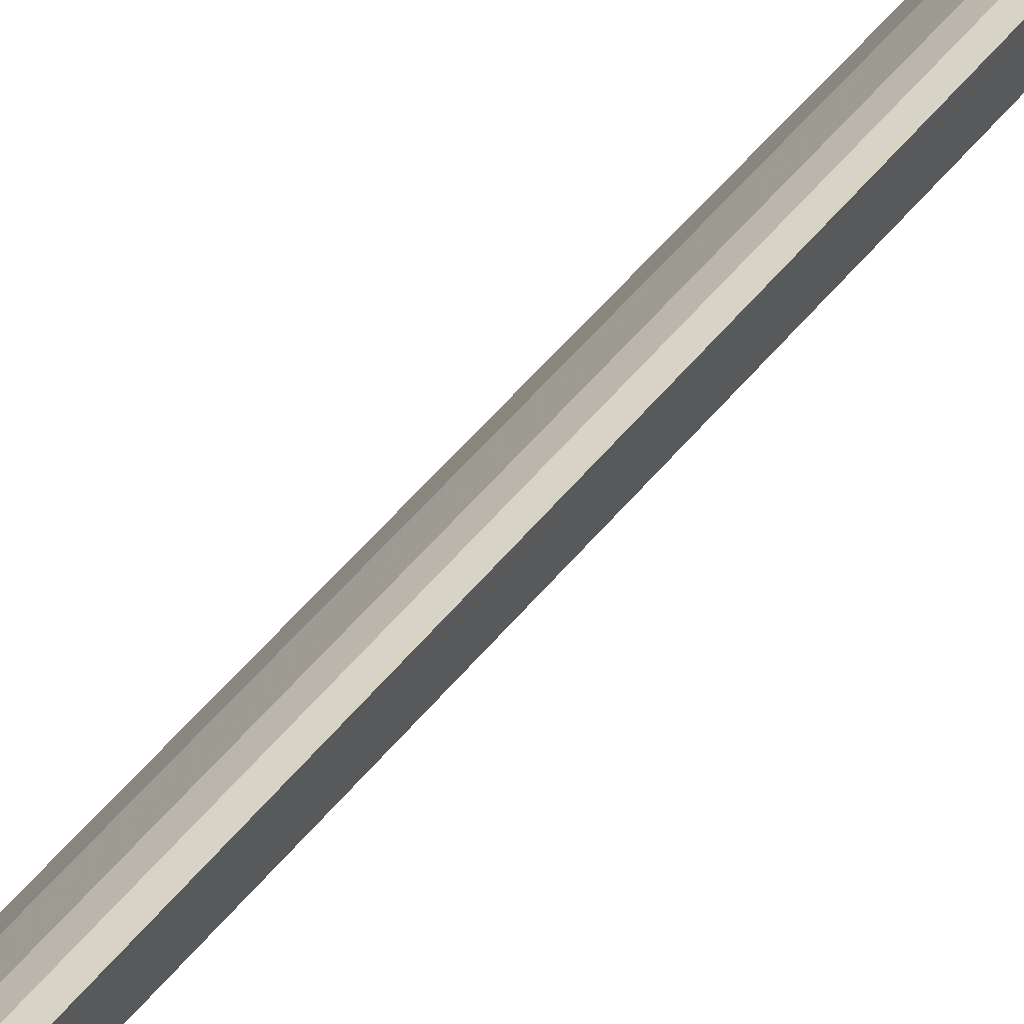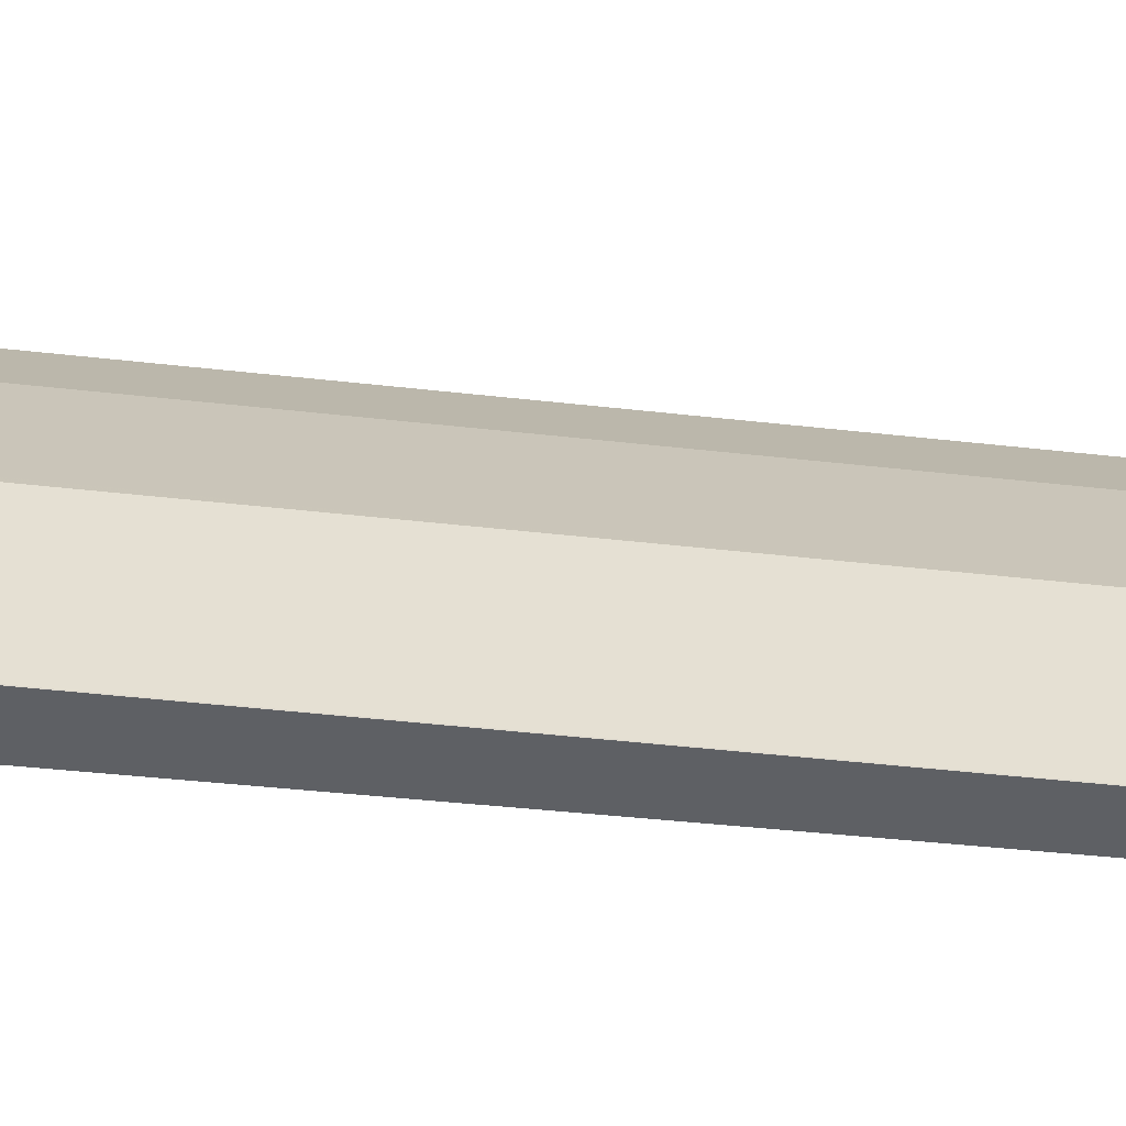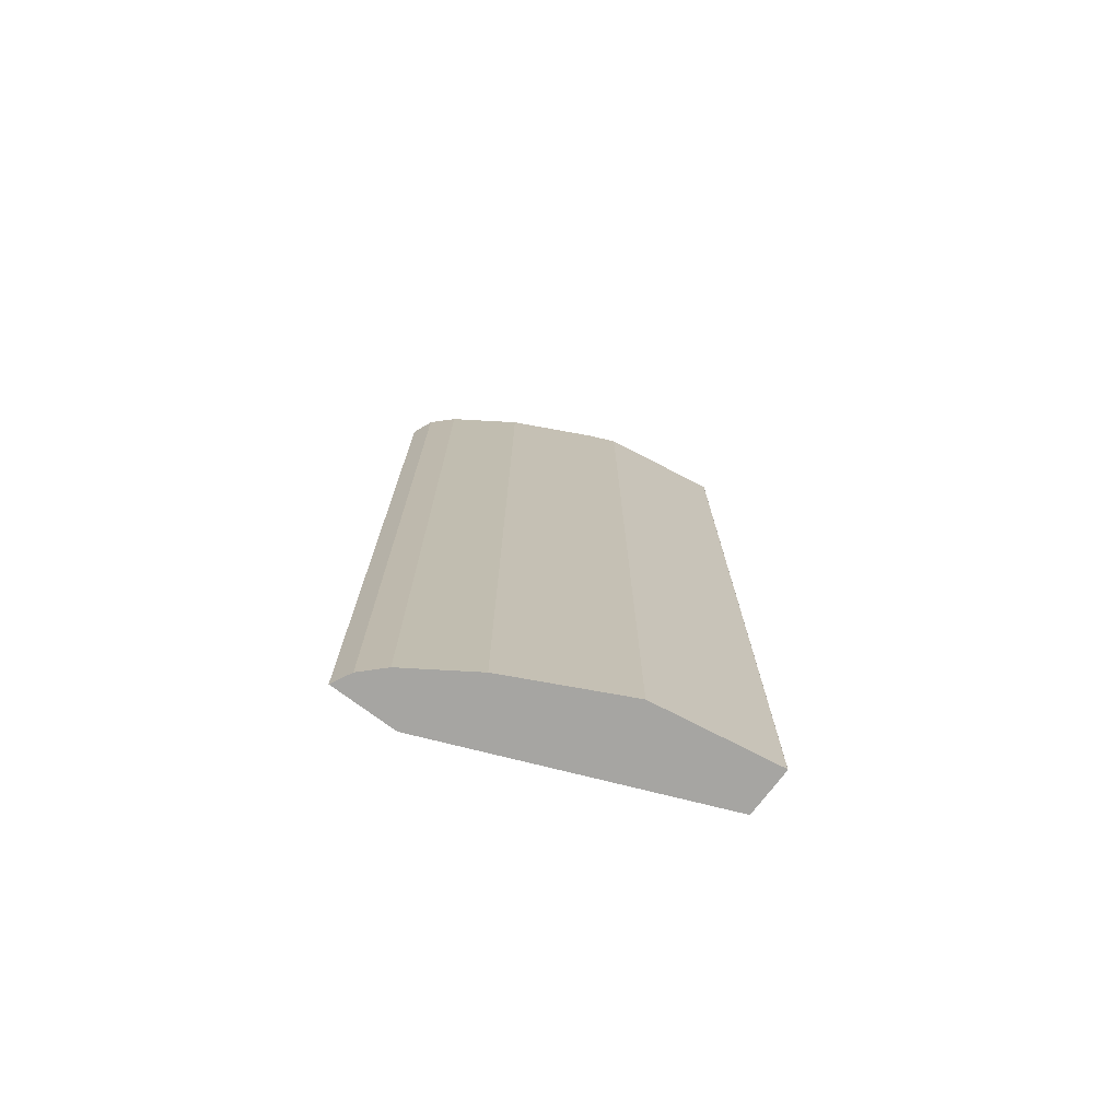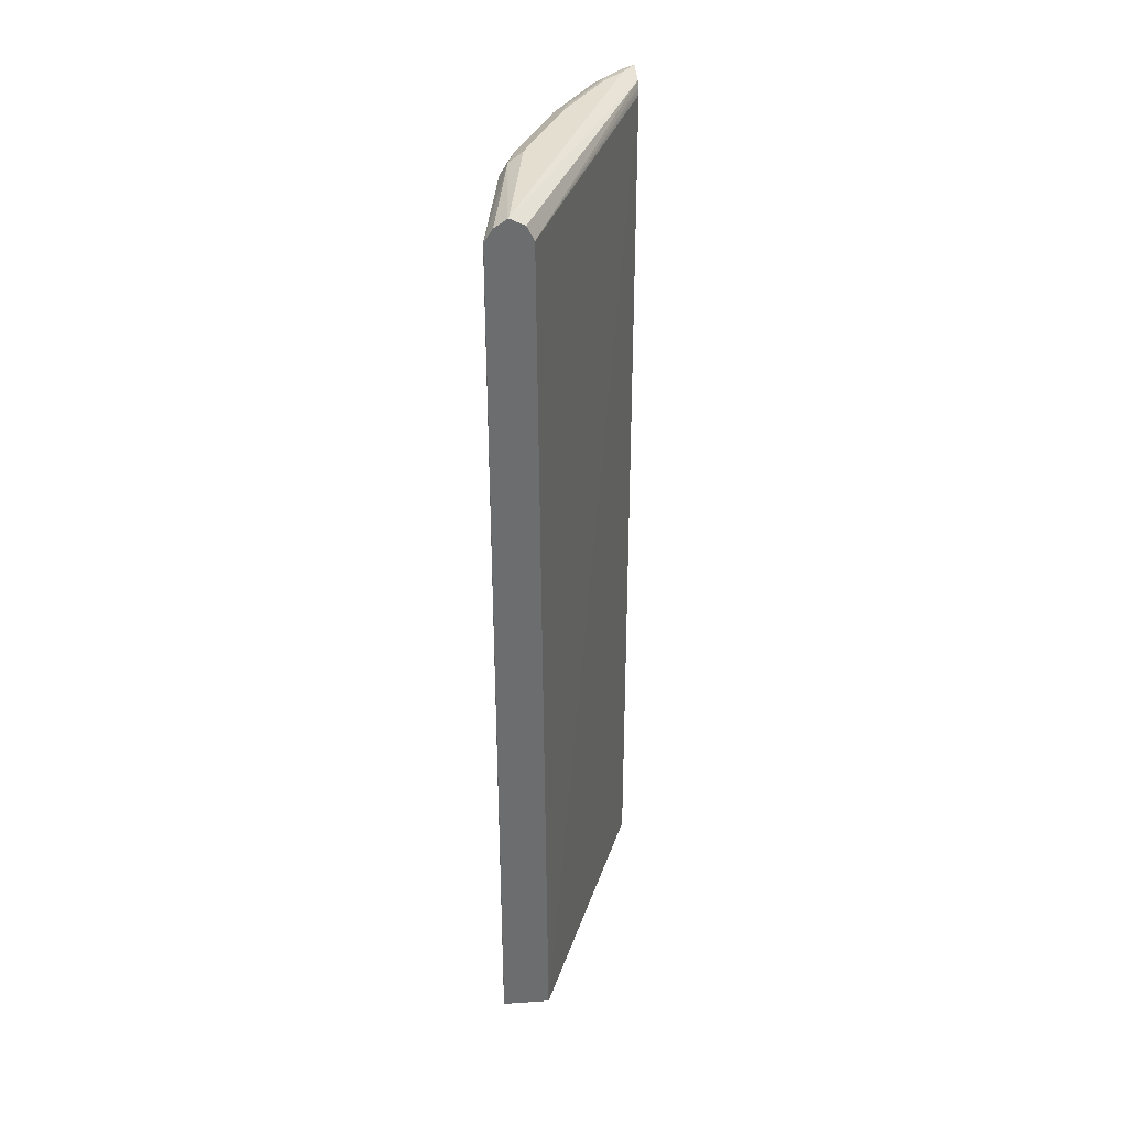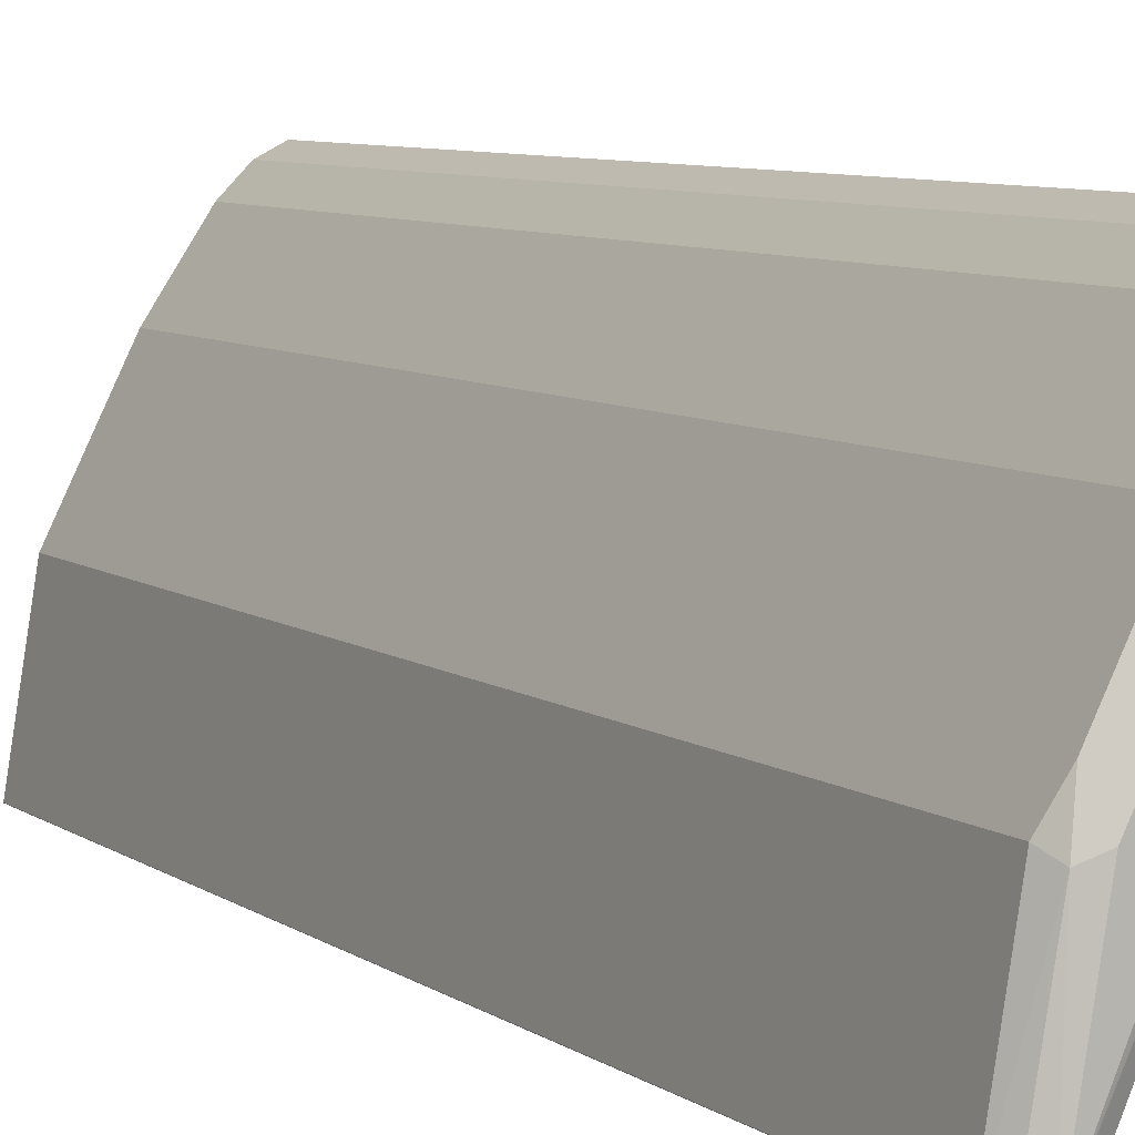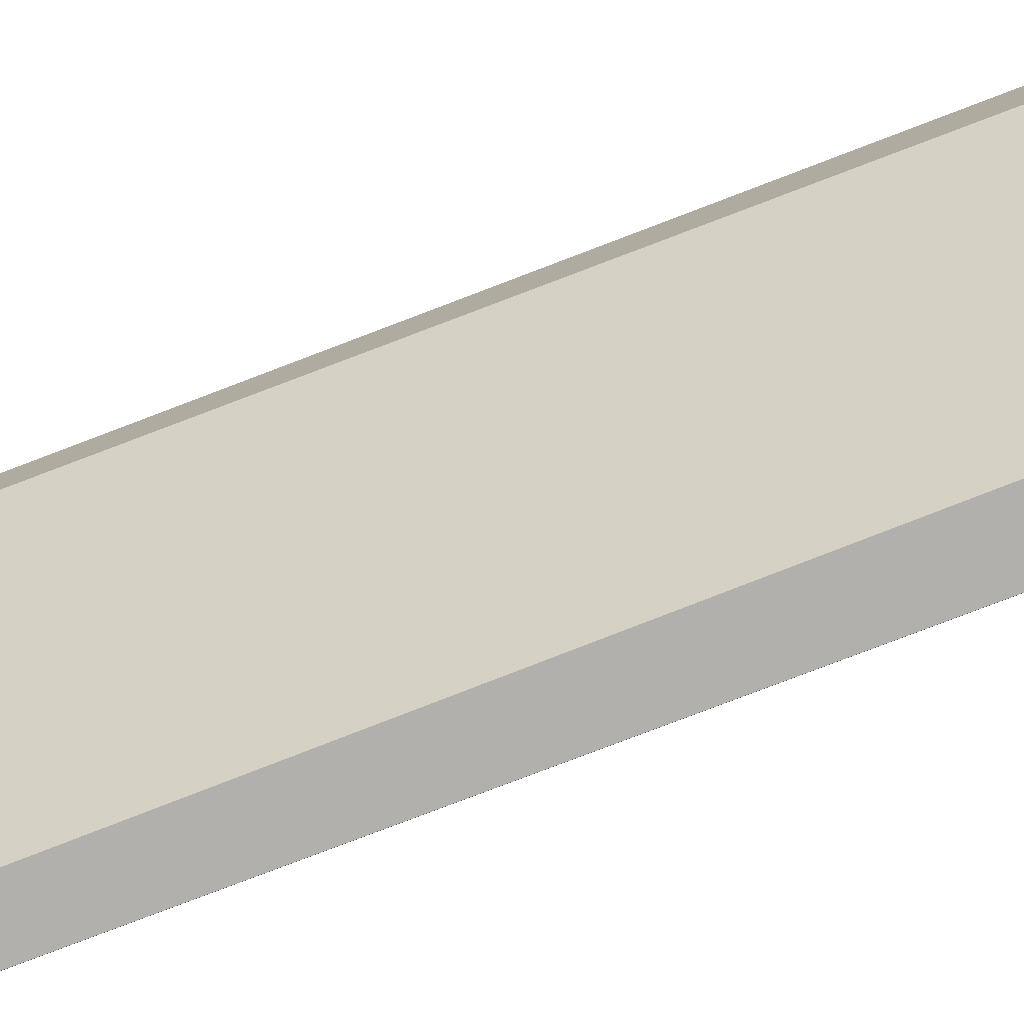
<metadata>
{"format":"obj","ext":"obj","renderer":"f3d","projection":"perspective","resolution":1024,"background":"white","views":[{"elev":56.9,"azim":-140.8,"up":"+Z"},{"elev":-43.0,"azim":82.2,"up":"+Z"},{"elev":-73.7,"azim":53.1,"up":"+Y"},{"elev":36.4,"azim":174.9,"up":"+Y"},{"elev":6.9,"azim":152.8,"up":"+Z"},{"elev":-78.7,"azim":-69.1,"up":"+Z"}]}
</metadata>
<code>
v 0.4288 0.698 0.5059
v 0.4376 0.6936 0.5016
v 0.4589 0.715 0.4909
v 0.4288 0.7169 0.4996
v 0.4288 -0.693 0.5059
v 0.4376 -0.693 0.5016
v 0.4575 -0.693 0.4916
v 0.4909 0.715 0.4589
v 0.4429 0.7309 0.4749
v 0.4288 0.721 0.4969
v 0.4589 -0.693 0.4909
v 0.4288 -0.693 0.4054
v 0.5549 0.715 0.3628
v 0.4749 0.7309 0.4429
v 0.4909 -0.693 0.4589
v 0.4482 0.7364 0.4482
v 0.4288 0.7337 0.4777
v 0.598 -0.693 -0.0006631
v 0.4288 0.711 0.423
v 0.6296 0.6936 0.2135
v 0.6403 0.7043 0.1921
v 0.619 0.715 0.2348
v 0.6083 0.7364 0.1921
v 0.5443 0.7364 0.3201
v 0.539 0.7309 0.3468
v 0.5549 -0.693 0.3628
v 0.6197 -0.693 0.2334
v 0.4802 0.7364 0.4162
v 0.6403 0.7364 3.116e-05
v 0.4322 0.7283 0.4322
v 0.4288 0.7274 0.4356
v 0.6719 -0.693 -0.0006631
v 0.6083 0.7043 -0.0006631
v 0.4288 0.7158 0.4259
v 0.6346 -0.693 0.2035
v 0.6723 0.7043 3.116e-05
v 0.6296 0.7256 0.1814
v 0.6403 -0.693 0.1921
v 0.6416 0.7357 -0.0006631
v 0.6403 0.7361 -0.0006631
v 0.6399 0.7361 -0.0006631
v 0.619 0.7256 -0.0006631
v 0.6188 0.7252 -0.0006631
v 0.4288 0.7199 0.4288
v 0.672 -0.6732 -0.0006631
v 0.672 -0.693 -0.0006135
v 0.672 0.7043 -0.0006631
v 0.6717 0.7056 -0.0006631
v 0.6723 -0.693 3.116e-05
v 0.6597 0.7236 -0.0006631
v 0.6721 -0.693 -0.0004151
f 20 35 21
f 18 40 39
f 20 27 35
f 19 34 33
f 18 45 32
f 18 47 45
f 18 48 47
f 18 50 48
f 18 39 50
f 18 41 40
f 18 19 33
f 18 43 42
f 18 33 43
f 21 36 37
f 17 30 31
f 16 30 17
f 16 29 30
f 16 23 29
f 16 24 23
f 16 28 24
f 14 28 16
f 18 42 41
f 21 37 22
f 23 37 29
f 21 38 49
f 14 24 28
f 45 51 46
f 37 48 50
f 37 50 39
f 36 45 47
f 36 51 45
f 36 49 51
f 36 48 37
f 36 47 48
f 33 34 44
f 21 35 38
f 32 45 46
f 31 43 33
f 31 42 43
f 31 41 42
f 30 41 31
f 29 41 30
f 29 40 41
f 29 39 40
f 29 37 39
f 22 37 23
f 21 49 36
f 31 33 44
f 14 25 24
f 2 6 7
f 13 26 27
f 5 18 32
f 5 12 18
f 3 15 8
f 3 11 15
f 3 7 11
f 3 10 4
f 3 9 10
f 3 8 9
f 2 7 3
f 13 27 20
f 1 6 2
f 1 5 6
f 1 12 5
f 1 34 19
f 1 44 34
f 1 31 44
f 1 17 31
f 1 10 17
f 1 4 10
f 1 3 4
f 1 2 3
f 5 32 46
f 5 46 51
f 1 19 12
f 5 49 38
f 5 51 49
f 13 24 25
f 13 23 24
f 13 22 23
f 13 21 22
f 12 19 18
f 9 17 10
f 9 16 17
f 9 14 16
f 8 26 13
f 13 20 21
f 8 14 9
f 8 15 26
f 5 35 27
f 5 27 26
f 5 38 35
f 5 15 11
f 5 26 15
f 5 11 7
f 5 7 6
f 8 13 25
f 8 25 14

</code>
